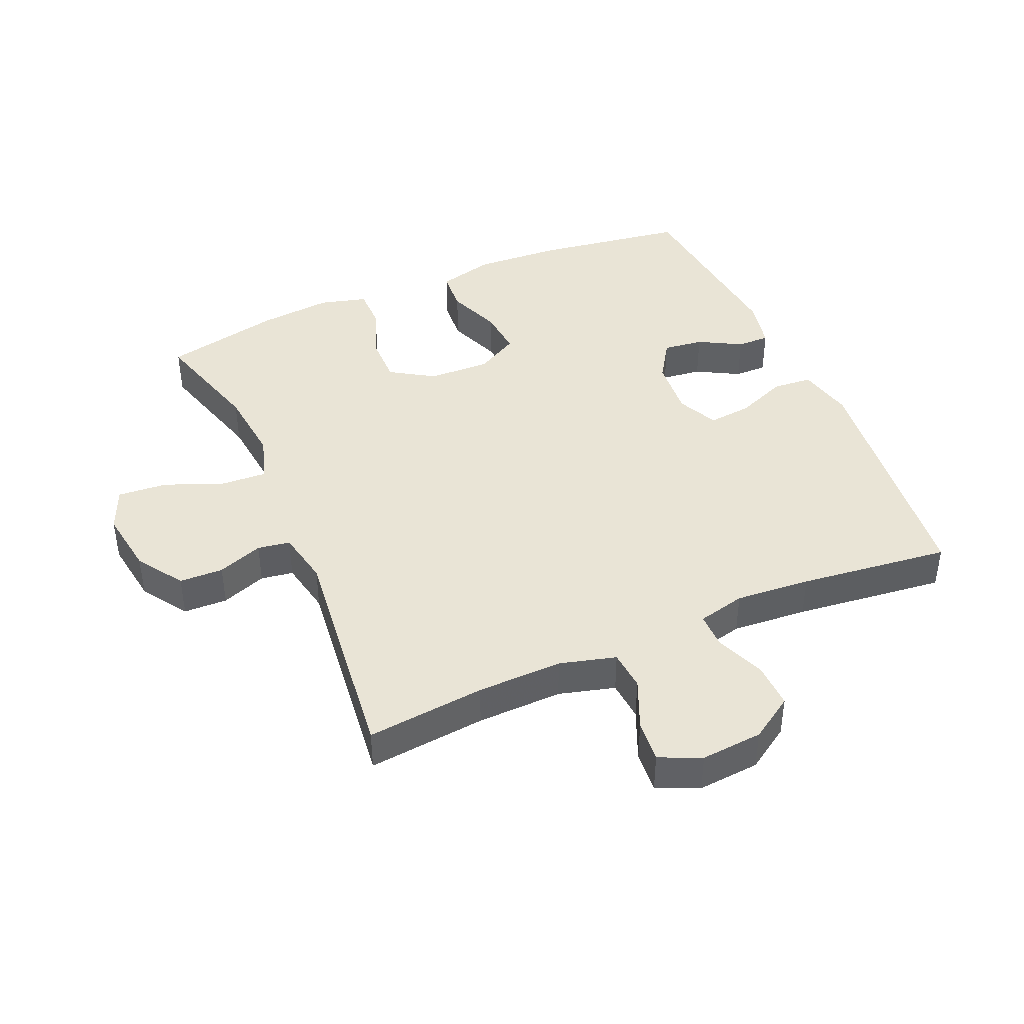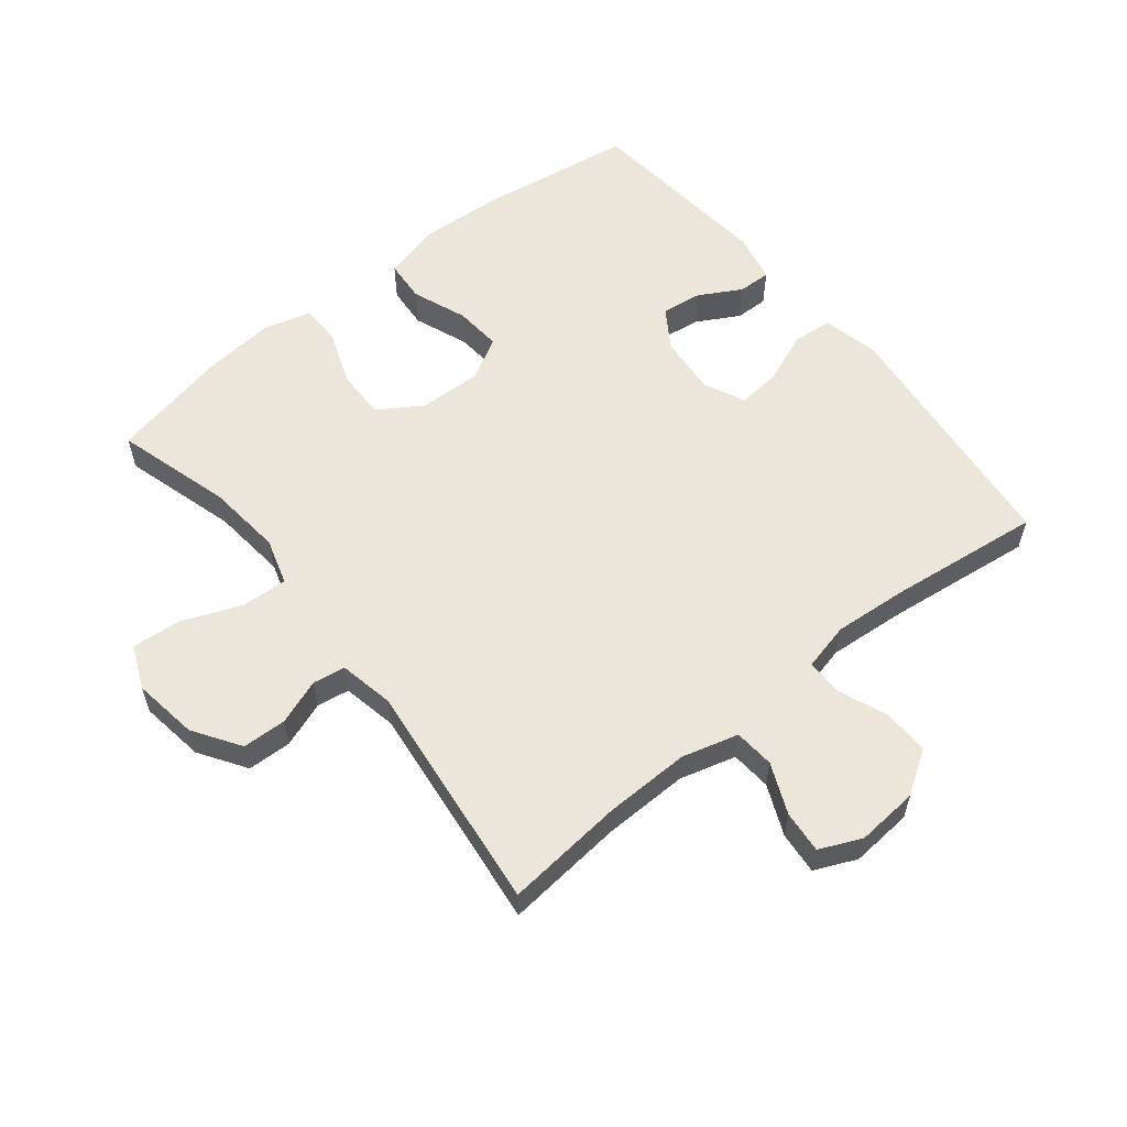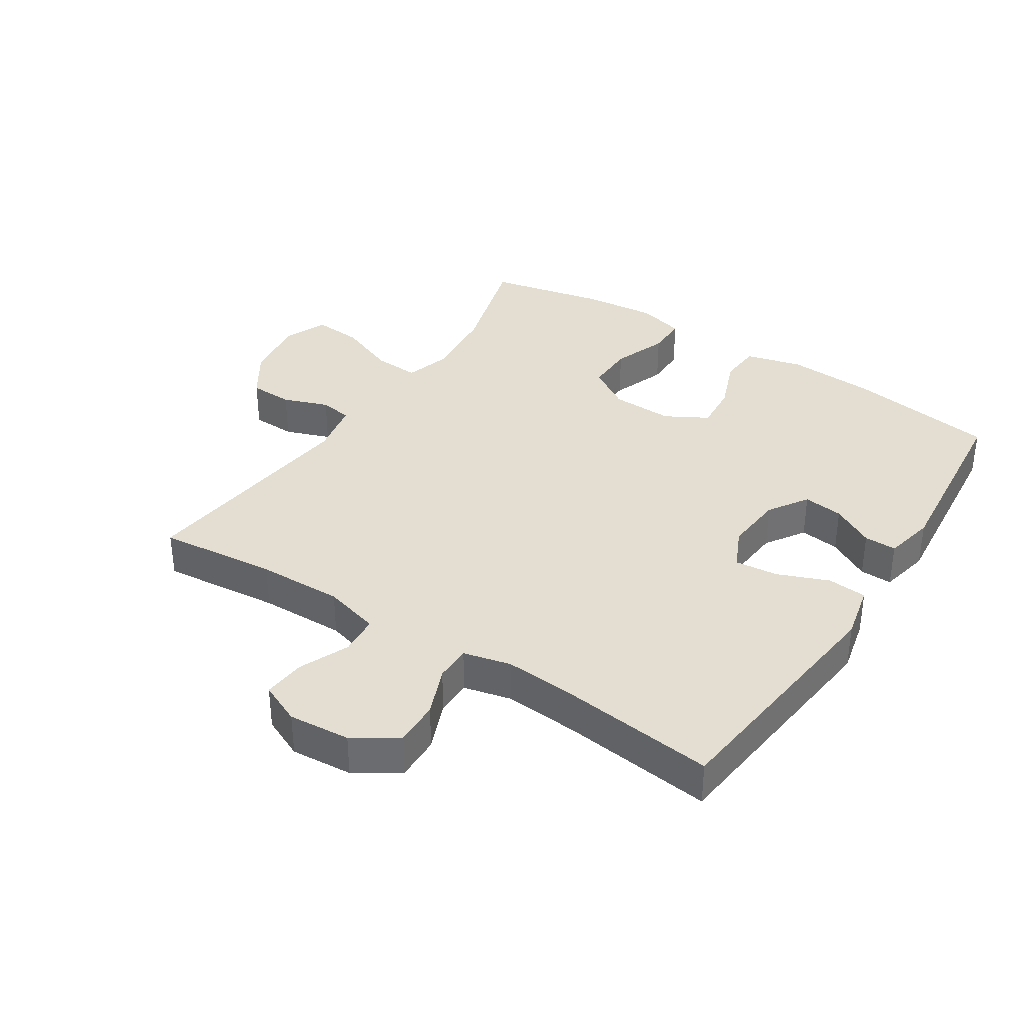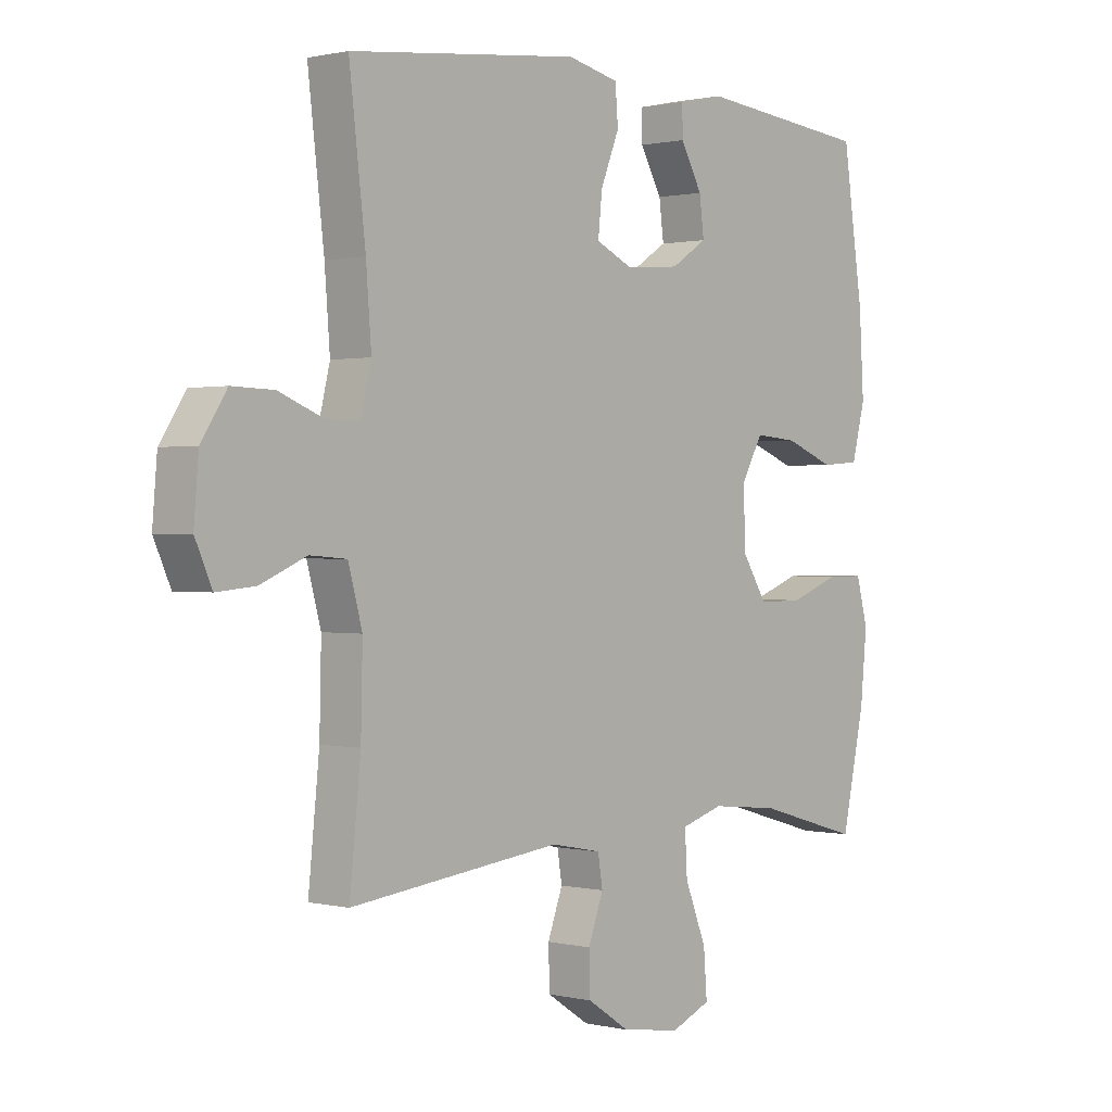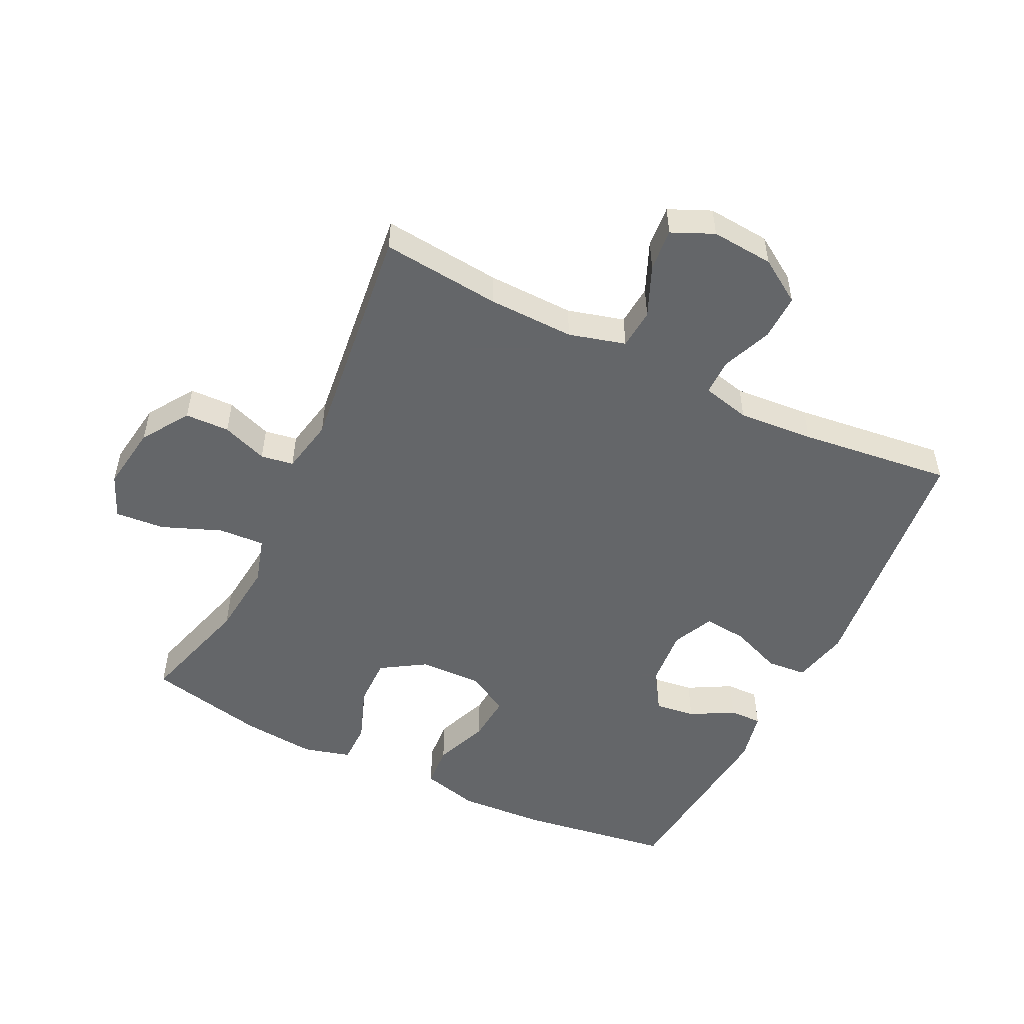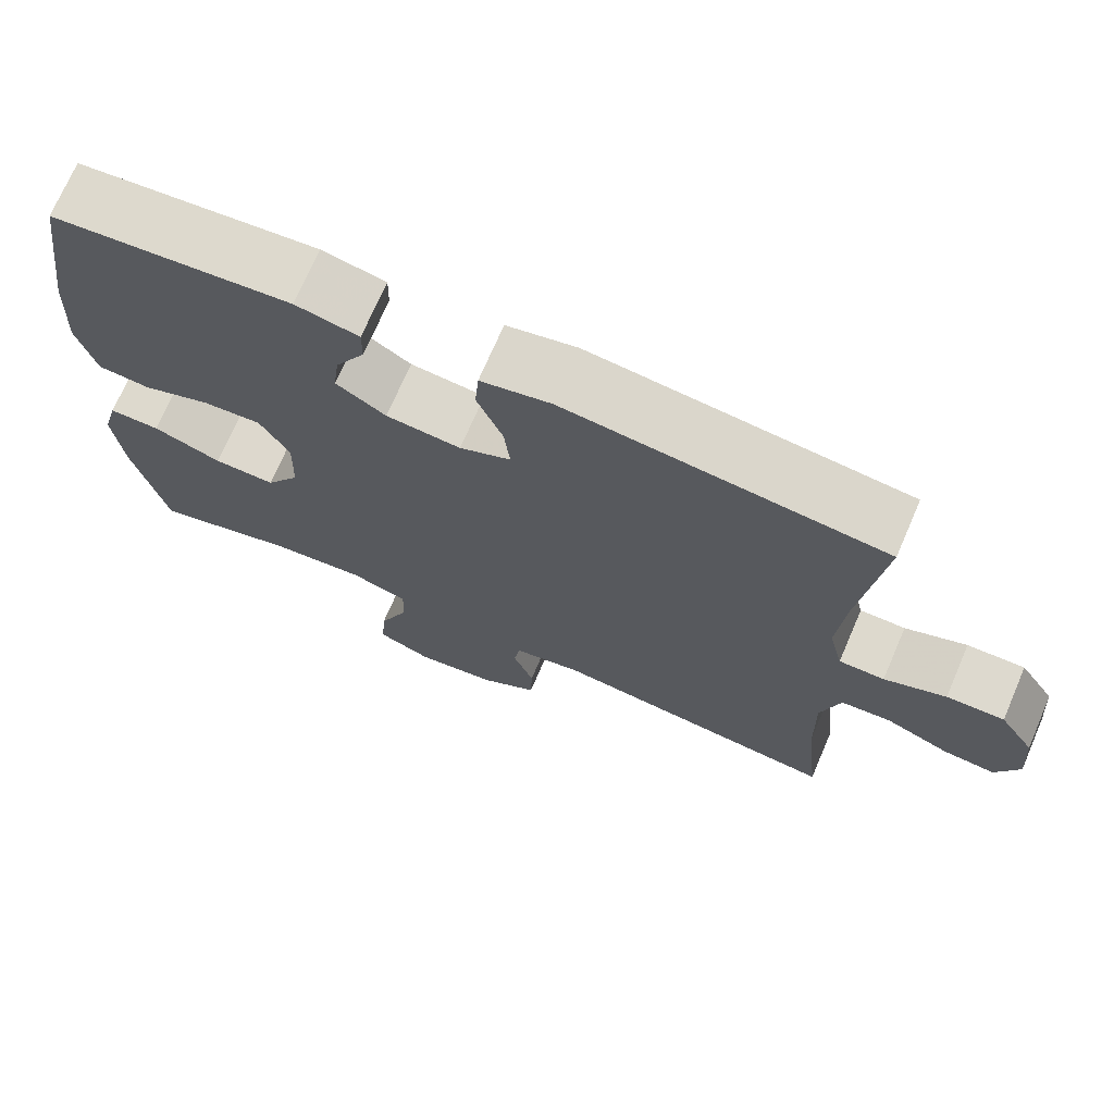
<metadata>
{"format":"obj","ext":"obj","renderer":"f3d","projection":"perspective","resolution":1024,"background":"white","views":[{"elev":42.4,"azim":-113.5,"up":"+Y"},{"elev":57.6,"azim":-128.7,"up":"+Y"},{"elev":36.3,"azim":-57.0,"up":"+Y"},{"elev":0.7,"azim":-48.7,"up":"+Z"},{"elev":-51.7,"azim":-116.0,"up":"+Y"},{"elev":72.0,"azim":-156.7,"up":"+Z"}]}
</metadata>
<code>
v 0.5 0.07 0.5
v 0.535 0.07 0.263
v 0.543 0.07 0.127
v 0.52 0.07 0.038
v 0.454 0.07 0.033
v 0.369 0.07 0.066
v 0.295 0.07 0.072
v 0.258 0.07 0.006
v 0.261 0.07 -0.092
v 0.304 0.07 -0.16
v 0.381 0.07 -0.159
v 0.467 0.07 -0.127
v 0.531 0.07 -0.127
v 0.551 0.07 -0.201
v 0.54 0.07 -0.316
v 0.5 0.07 -0.5
v 0.32 0.07 -0.448
v 0.202 0.07 -0.436
v 0.129 0.07 -0.458
v 0.133 0.07 -0.53
v 0.17 0.07 -0.623
v 0.176 0.07 -0.7
v 0.108 0.07 -0.729
v 0.006 0.07 -0.714
v -0.067 0.07 -0.666
v -0.069 0.07 -0.597
v -0.043 0.07 -0.526
v -0.051 0.07 -0.475
v -0.137 0.07 -0.458
v -0.5 0.07 -0.5
v -0.481 0.07 -0.314
v -0.478 0.07 -0.18
v -0.502 0.07 -0.092
v -0.565 0.07 -0.087
v -0.644 0.07 -0.121
v -0.71 0.07 -0.127
v -0.739 0.07 -0.062
v -0.731 0.07 0.035
v -0.687 0.07 0.103
v -0.615 0.07 0.101
v -0.538 0.07 0.07
v -0.481 0.07 0.07
v -0.463 0.07 0.145
v -0.472 0.07 0.263
v -0.5 0.07 0.5
v -0.105 0.07 0.544
v -0.017 0.07 0.524
v -0.012 0.07 0.462
v -0.044 0.07 0.382
v -0.051 0.07 0.314
v 0.013 0.07 0.284
v 0.106 0.07 0.292
v 0.168 0.07 0.332
v 0.16 0.07 0.395
v 0.123 0.07 0.462
v 0.122 0.07 0.513
v 0.201 0.07 0.53
v 0.5 0 0.5
v 0.535 0 0.263
v 0.543 0 0.127
v 0.52 0 0.038
v 0.454 0 0.033
v 0.369 0 0.066
v 0.295 0 0.072
v 0.258 0 0.006
v 0.261 0 -0.092
v 0.304 0 -0.16
v 0.381 0 -0.159
v 0.467 0 -0.127
v 0.531 0 -0.127
v 0.551 0 -0.201
v 0.54 0 -0.316
v 0.5 0 -0.5
v 0.32 0 -0.448
v 0.202 0 -0.436
v 0.129 0 -0.458
v 0.133 0 -0.53
v 0.17 0 -0.623
v 0.176 0 -0.7
v 0.108 0 -0.729
v 0.006 0 -0.714
v -0.067 0 -0.666
v -0.069 0 -0.597
v -0.043 0 -0.526
v -0.051 0 -0.475
v -0.137 0 -0.458
v -0.5 0 -0.5
v -0.481 0 -0.314
v -0.478 0 -0.18
v -0.502 0 -0.092
v -0.565 0 -0.087
v -0.644 0 -0.121
v -0.71 0 -0.127
v -0.739 0 -0.062
v -0.731 0 0.035
v -0.687 0 0.103
v -0.615 0 0.101
v -0.538 0 0.07
v -0.481 0 0.07
v -0.463 0 0.145
v -0.472 0 0.263
v -0.5 0 0.5
v -0.105 0 0.544
v -0.017 0 0.524
v -0.012 0 0.462
v -0.044 0 0.382
v -0.051 0 0.314
v 0.013 0 0.284
v 0.106 0 0.292
v 0.168 0 0.332
v 0.16 0 0.395
v 0.123 0 0.462
v 0.122 0 0.513
v 0.201 0 0.53
f 54 55 56 57
f 53 54 57 1
f 52 53 1 2
f 51 52 2 3
f 46 47 48 49
f 44 45 46 49
f 43 44 49 50
f 42 43 50 51
f 38 39 40 41
f 38 41 42
f 37 38 42
f 34 35 36 37
f 33 34 37 42
f 32 33 42 51
f 29 30 31
f 28 29 31 32
f 24 25 26 27
f 24 27 28
f 23 24 28
f 20 21 22 23
f 19 20 23 28
f 18 19 28 32
f 14 15 16 17
f 11 12 13 14
f 10 11 14 17
f 9 10 17 18
f 3 4 5 6
f 3 6 7
f 51 3 7
f 32 51 7 8
f 8 9 18 32
f 114 113 112 111
f 58 114 111 110
f 59 58 110 109
f 60 59 109 108
f 106 105 104 103
f 106 103 102 101
f 107 106 101 100
f 108 107 100 99
f 98 97 96 95
f 99 98 95
f 99 95 94
f 94 93 92 91
f 99 94 91 90
f 108 99 90 89
f 88 87 86
f 89 88 86 85
f 84 83 82 81
f 85 84 81
f 85 81 80
f 80 79 78 77
f 85 80 77 76
f 89 85 76 75
f 74 73 72 71
f 71 70 69 68
f 74 71 68 67
f 75 74 67 66
f 63 62 61 60
f 64 63 60
f 64 60 108
f 65 64 108 89
f 89 75 66 65
f 1 58 59 2
f 2 59 60 3
f 3 60 61 4
f 4 61 62 5
f 5 62 63 6
f 6 63 64 7
f 7 64 65 8
f 8 65 66 9
f 9 66 67 10
f 10 67 68 11
f 11 68 69 12
f 12 69 70 13
f 13 70 71 14
f 14 71 72 15
f 15 72 73 16
f 16 73 74 17
f 17 74 75 18
f 18 75 76 19
f 19 76 77 20
f 20 77 78 21
f 21 78 79 22
f 22 79 80 23
f 23 80 81 24
f 24 81 82 25
f 25 82 83 26
f 26 83 84 27
f 27 84 85 28
f 28 85 86 29
f 29 86 87 30
f 30 87 88 31
f 31 88 89 32
f 32 89 90 33
f 33 90 91 34
f 34 91 92 35
f 35 92 93 36
f 36 93 94 37
f 37 94 95 38
f 38 95 96 39
f 39 96 97 40
f 40 97 98 41
f 41 98 99 42
f 42 99 100 43
f 43 100 101 44
f 44 101 102 45
f 45 102 103 46
f 46 103 104 47
f 47 104 105 48
f 48 105 106 49
f 49 106 107 50
f 50 107 108 51
f 51 108 109 52
f 52 109 110 53
f 53 110 111 54
f 54 111 112 55
f 55 112 113 56
f 56 113 114 57
f 57 114 58 1

</code>
